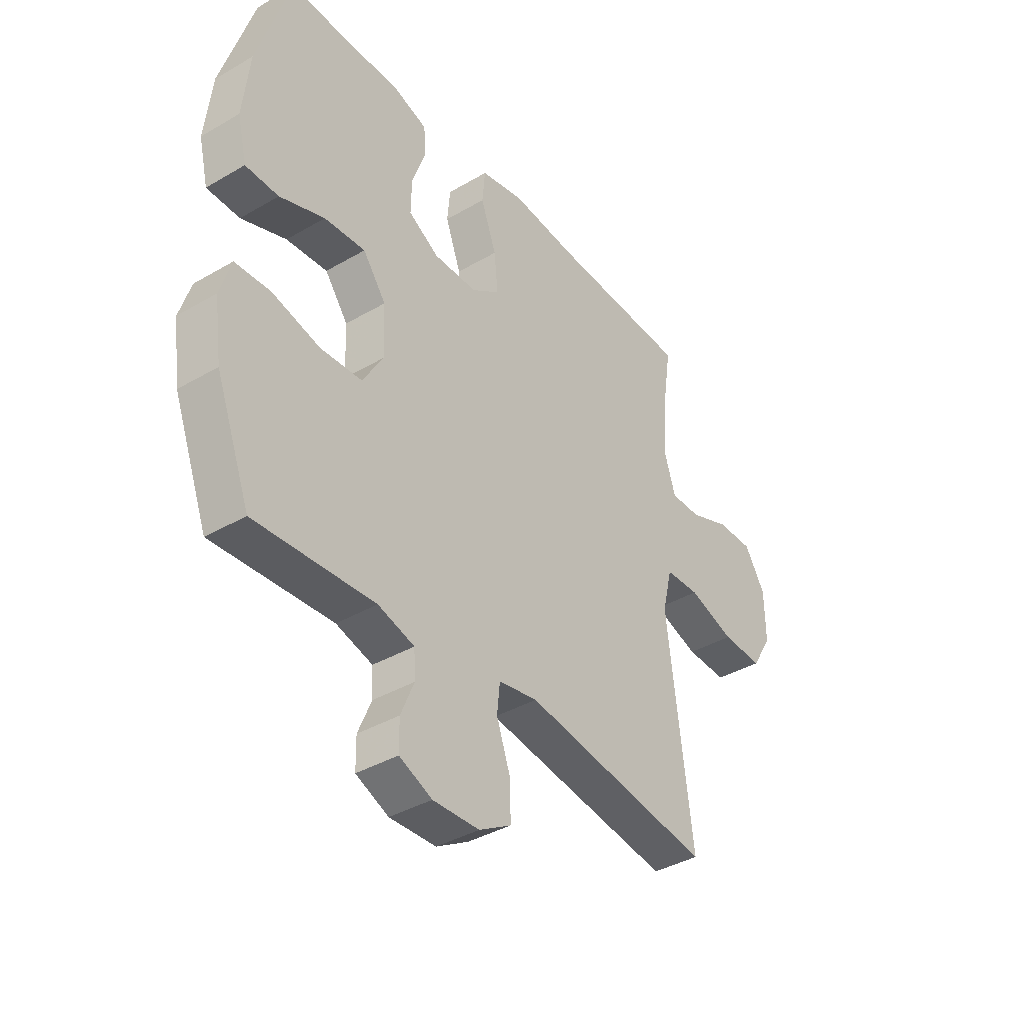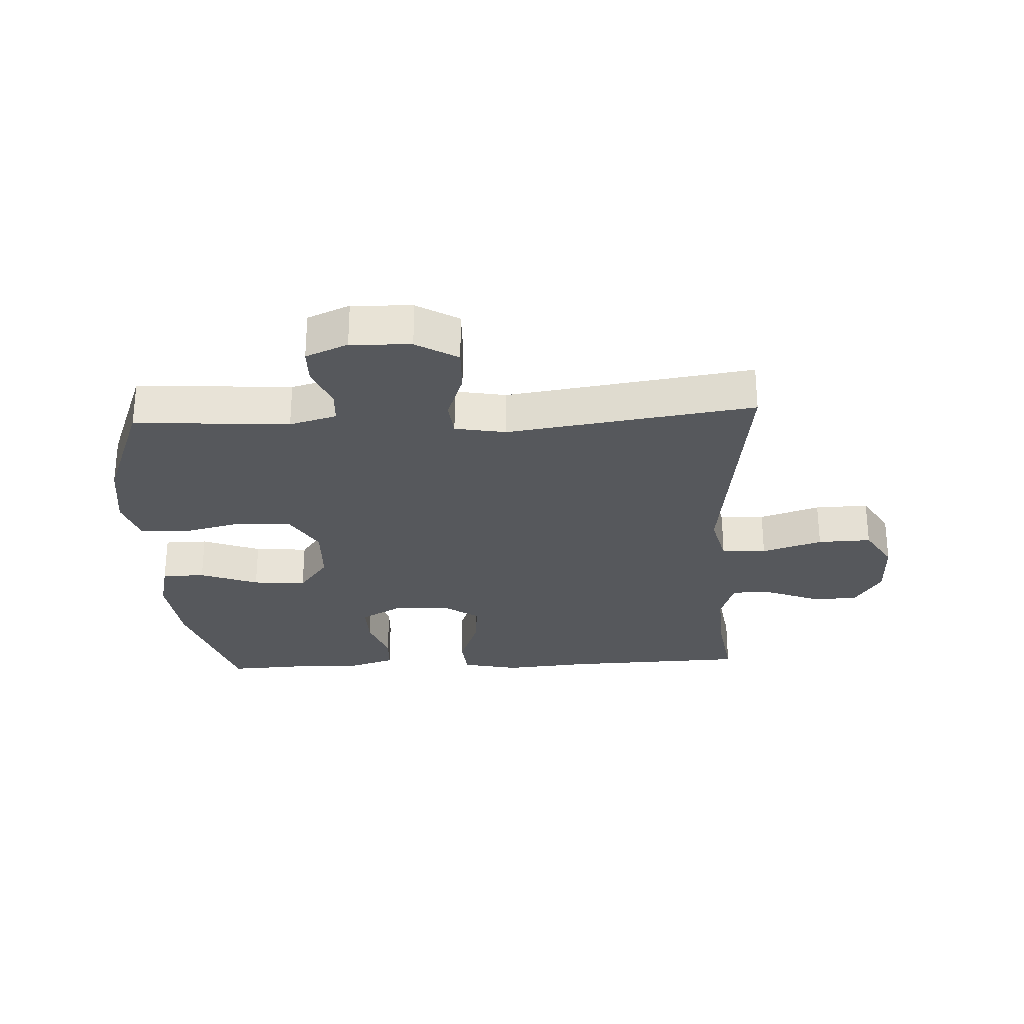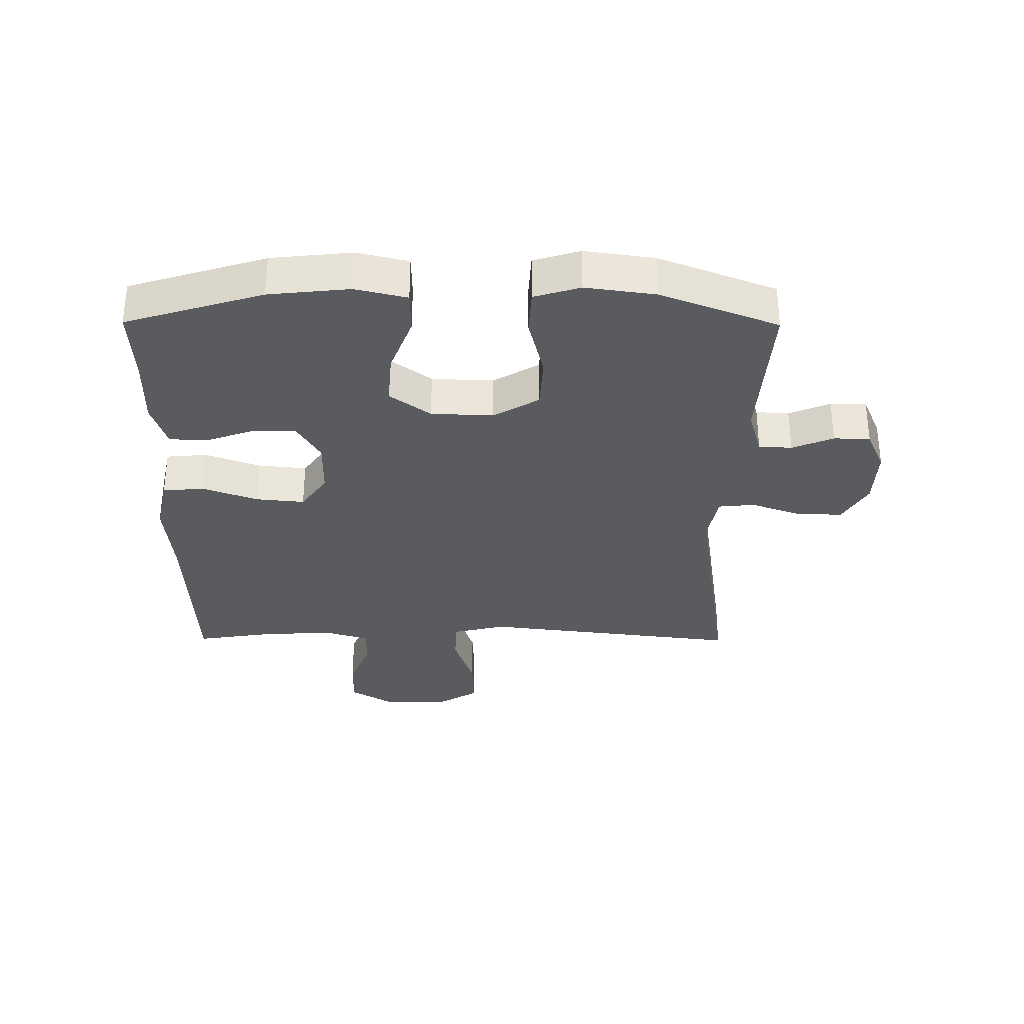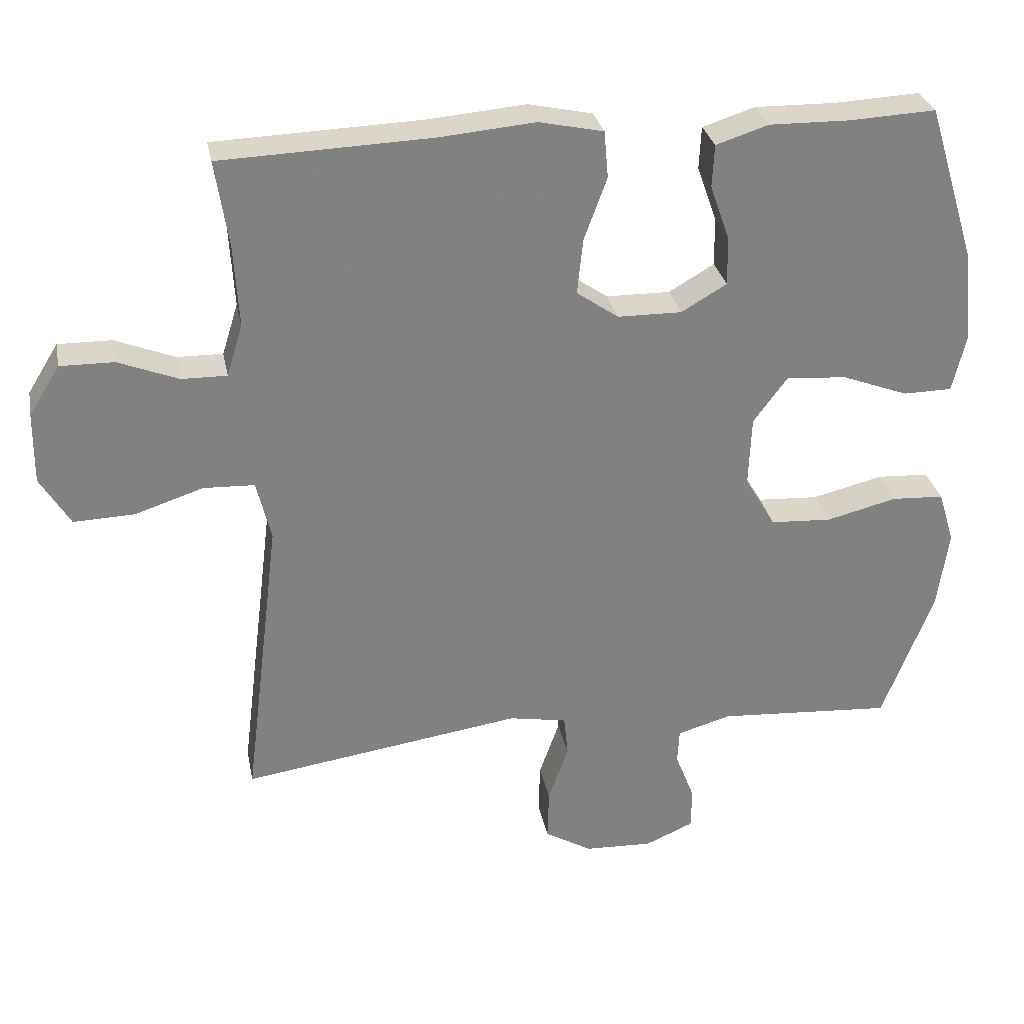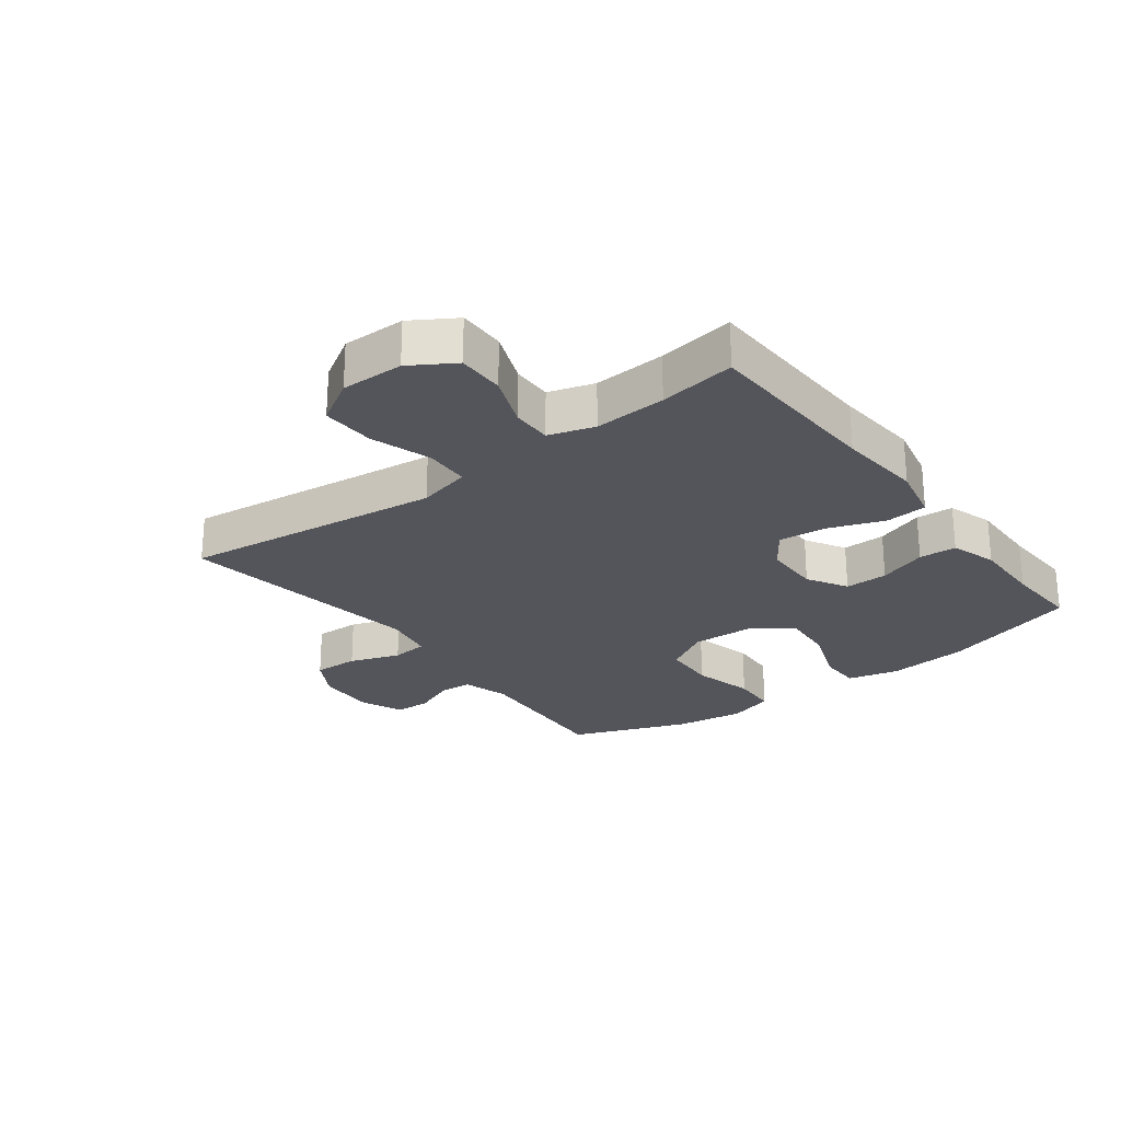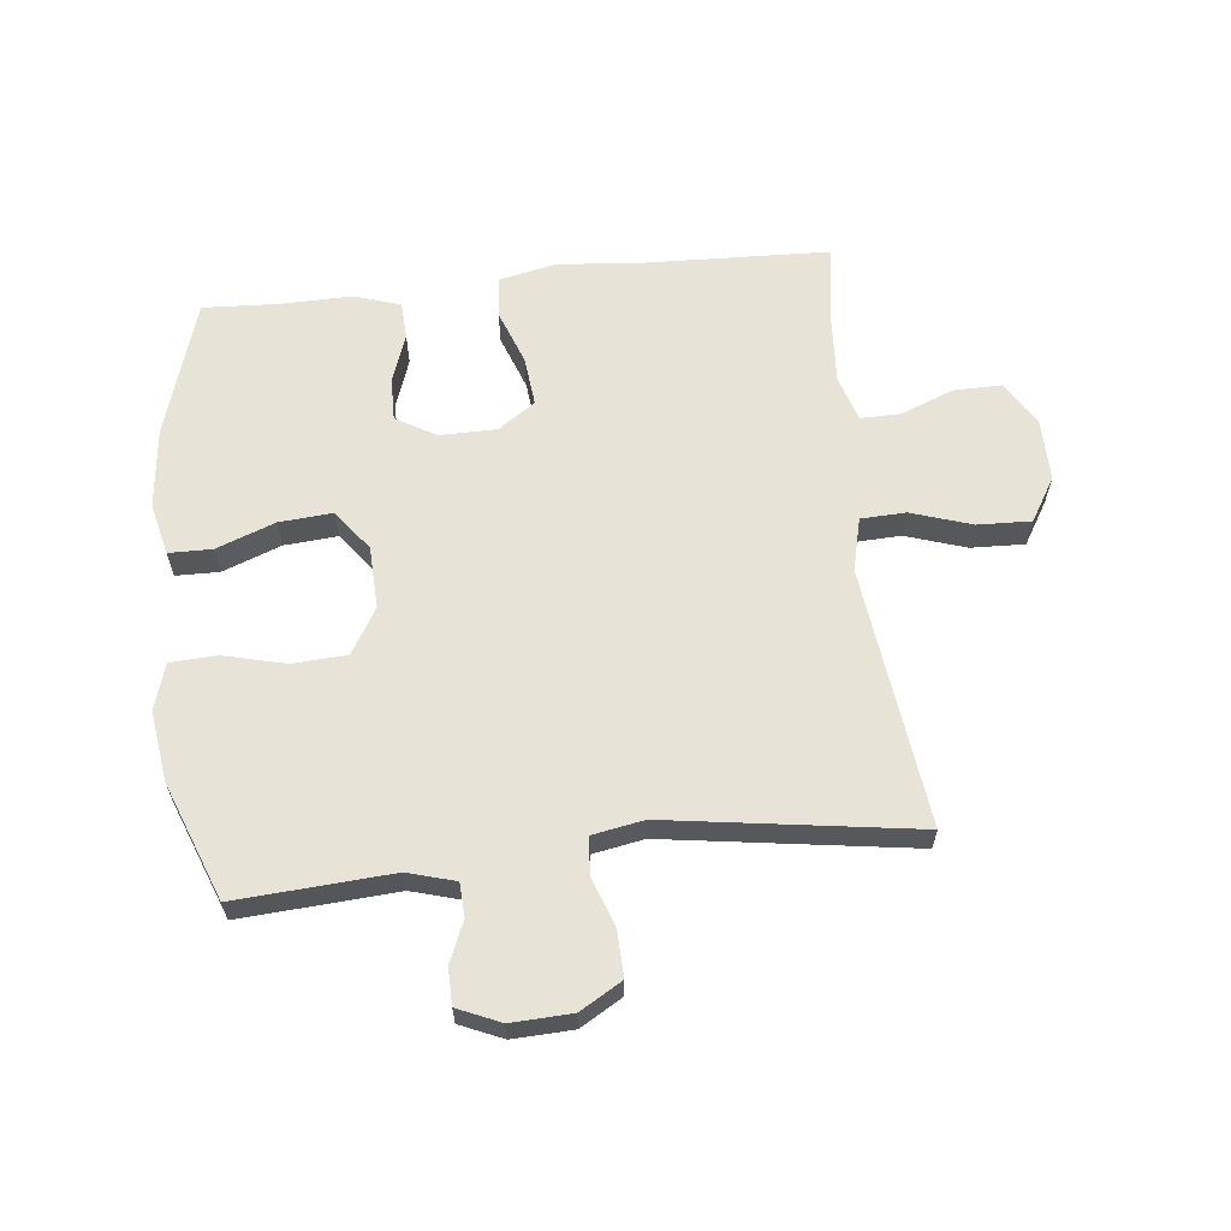
<metadata>
{"format":"obj","ext":"obj","renderer":"f3d","projection":"perspective","resolution":1024,"background":"white","views":[{"elev":-38.7,"azim":126.3,"up":"+Z"},{"elev":-27.7,"azim":-177.2,"up":"+Y"},{"elev":-32.3,"azim":89.6,"up":"+Y"},{"elev":29.8,"azim":-11.0,"up":"+Z"},{"elev":-25.0,"azim":-52.9,"up":"+Y"},{"elev":62.1,"azim":173.8,"up":"+Y"}]}
</metadata>
<code>
v -0.5 0.07 -0.5
v -0.464 0.07 -0.208
v -0.448 0.07 -0.077
v -0.469 0.07 0.009
v -0.542 0.07 0.012
v -0.64 0.07 -0.02
v -0.727 0.07 -0.023
v -0.77 0.07 0.048
v -0.769 0.07 0.15
v -0.725 0.07 0.221
v -0.648 0.07 0.22
v -0.562 0.07 0.186
v -0.497 0.07 0.185
v -0.474 0.07 0.259
v -0.481 0.07 0.376
v -0.5 0.07 0.5
v -0.2 0.07 0.511
v -0.062 0.07 0.523
v 0.03 0.07 0.503
v 0.036 0.07 0.436
v 0.003 0.07 0.346
v -0.005 0.07 0.267
v 0.055 0.07 0.225
v 0.147 0.07 0.224
v 0.212 0.07 0.262
v 0.211 0.07 0.332
v 0.183 0.07 0.411
v 0.186 0.07 0.472
v 0.261 0.07 0.496
v 0.377 0.07 0.494
v 0.5 0.07 0.5
v 0.569 0.07 0.277
v 0.583 0.07 0.146
v 0.563 0.07 0.062
v 0.493 0.07 0.061
v 0.398 0.07 0.097
v 0.311 0.07 0.104
v 0.262 0.07 0.038
v 0.258 0.07 -0.063
v 0.302 0.07 -0.137
v 0.39 0.07 -0.142
v 0.491 0.07 -0.117
v 0.566 0.07 -0.121
v 0.589 0.07 -0.196
v 0.573 0.07 -0.31
v 0.5 0.07 -0.5
v 0.248 0.07 -0.483
v 0.171 0.07 -0.505
v 0.168 0.07 -0.559
v 0.196 0.07 -0.626
v 0.195 0.07 -0.685
v 0.126 0.07 -0.715
v 0.028 0.07 -0.711
v -0.04 0.07 -0.671
v -0.038 0.07 -0.597
v -0.009 0.07 -0.515
v -0.015 0.07 -0.456
v -0.098 0.07 -0.441
v -0.5 0 -0.5
v -0.464 0 -0.208
v -0.448 0 -0.077
v -0.469 0 0.009
v -0.542 0 0.012
v -0.64 0 -0.02
v -0.727 0 -0.023
v -0.77 0 0.048
v -0.769 0 0.15
v -0.725 0 0.221
v -0.648 0 0.22
v -0.562 0 0.186
v -0.497 0 0.185
v -0.474 0 0.259
v -0.481 0 0.376
v -0.5 0 0.5
v -0.2 0 0.511
v -0.062 0 0.523
v 0.03 0 0.503
v 0.036 0 0.436
v 0.003 0 0.346
v -0.005 0 0.267
v 0.055 0 0.225
v 0.147 0 0.224
v 0.212 0 0.262
v 0.211 0 0.332
v 0.183 0 0.411
v 0.186 0 0.472
v 0.261 0 0.496
v 0.377 0 0.494
v 0.5 0 0.5
v 0.569 0 0.277
v 0.583 0 0.146
v 0.563 0 0.062
v 0.493 0 0.061
v 0.398 0 0.097
v 0.311 0 0.104
v 0.262 0 0.038
v 0.258 0 -0.063
v 0.302 0 -0.137
v 0.39 0 -0.142
v 0.491 0 -0.117
v 0.566 0 -0.121
v 0.589 0 -0.196
v 0.573 0 -0.31
v 0.5 0 -0.5
v 0.248 0 -0.483
v 0.171 0 -0.505
v 0.168 0 -0.559
v 0.196 0 -0.626
v 0.195 0 -0.685
v 0.126 0 -0.715
v 0.028 0 -0.711
v -0.04 0 -0.671
v -0.038 0 -0.597
v -0.009 0 -0.515
v -0.015 0 -0.456
v -0.098 0 -0.441
f 53 54 55 56
f 53 56 57
f 52 53 57
f 49 50 51 52
f 48 49 52 57
f 47 48 57
f 46 47 57 58
f 44 45 46 58
f 41 42 43 44
f 40 41 44 58
f 33 34 35 36
f 33 36 37
f 30 31 32 33
f 30 33 37
f 29 30 37 38
f 26 27 28 29
f 25 26 29 38
f 18 19 20 21
f 17 18 21 22
f 15 16 17 22
f 14 15 22 23
f 9 10 11 12
f 9 12 13
f 8 9 13
f 5 6 7 8
f 4 5 8 13
f 3 4 13 14
f 40 58 1 2
f 39 40 2 3
f 24 25 38 39
f 23 24 39 3
f 3 14 23
f 114 113 112 111
f 115 114 111
f 115 111 110
f 110 109 108 107
f 115 110 107 106
f 115 106 105
f 116 115 105 104
f 116 104 103 102
f 102 101 100 99
f 116 102 99 98
f 94 93 92 91
f 95 94 91
f 91 90 89 88
f 95 91 88
f 96 95 88 87
f 87 86 85 84
f 96 87 84 83
f 79 78 77 76
f 80 79 76 75
f 80 75 74 73
f 81 80 73 72
f 70 69 68 67
f 71 70 67
f 71 67 66
f 66 65 64 63
f 71 66 63 62
f 72 71 62 61
f 60 59 116 98
f 61 60 98 97
f 97 96 83 82
f 61 97 82 81
f 81 72 61
f 1 59 60 2
f 2 60 61 3
f 3 61 62 4
f 4 62 63 5
f 5 63 64 6
f 6 64 65 7
f 7 65 66 8
f 8 66 67 9
f 9 67 68 10
f 10 68 69 11
f 11 69 70 12
f 12 70 71 13
f 13 71 72 14
f 14 72 73 15
f 15 73 74 16
f 16 74 75 17
f 17 75 76 18
f 18 76 77 19
f 19 77 78 20
f 20 78 79 21
f 21 79 80 22
f 22 80 81 23
f 23 81 82 24
f 24 82 83 25
f 25 83 84 26
f 26 84 85 27
f 27 85 86 28
f 28 86 87 29
f 29 87 88 30
f 30 88 89 31
f 31 89 90 32
f 32 90 91 33
f 33 91 92 34
f 34 92 93 35
f 35 93 94 36
f 36 94 95 37
f 37 95 96 38
f 38 96 97 39
f 39 97 98 40
f 40 98 99 41
f 41 99 100 42
f 42 100 101 43
f 43 101 102 44
f 44 102 103 45
f 45 103 104 46
f 46 104 105 47
f 47 105 106 48
f 48 106 107 49
f 49 107 108 50
f 50 108 109 51
f 51 109 110 52
f 52 110 111 53
f 53 111 112 54
f 54 112 113 55
f 55 113 114 56
f 56 114 115 57
f 57 115 116 58
f 58 116 59 1

</code>
